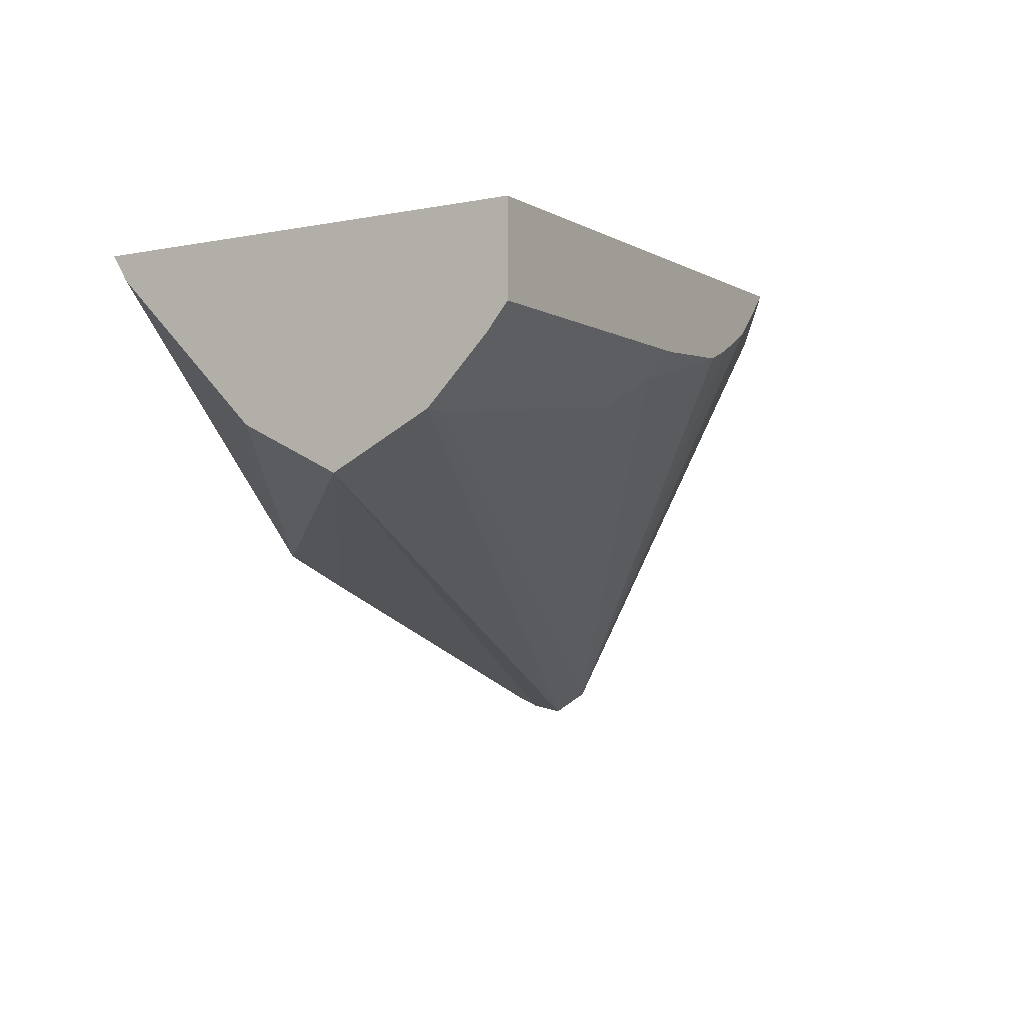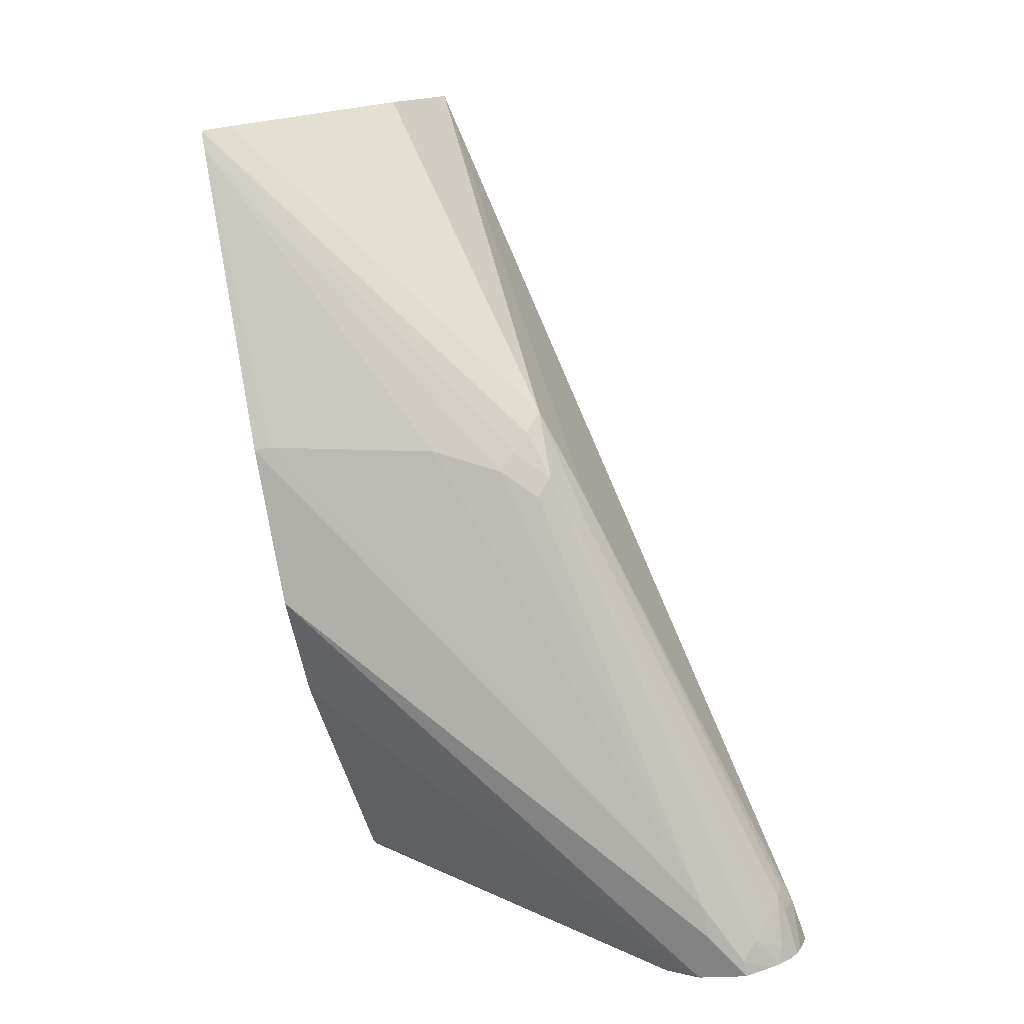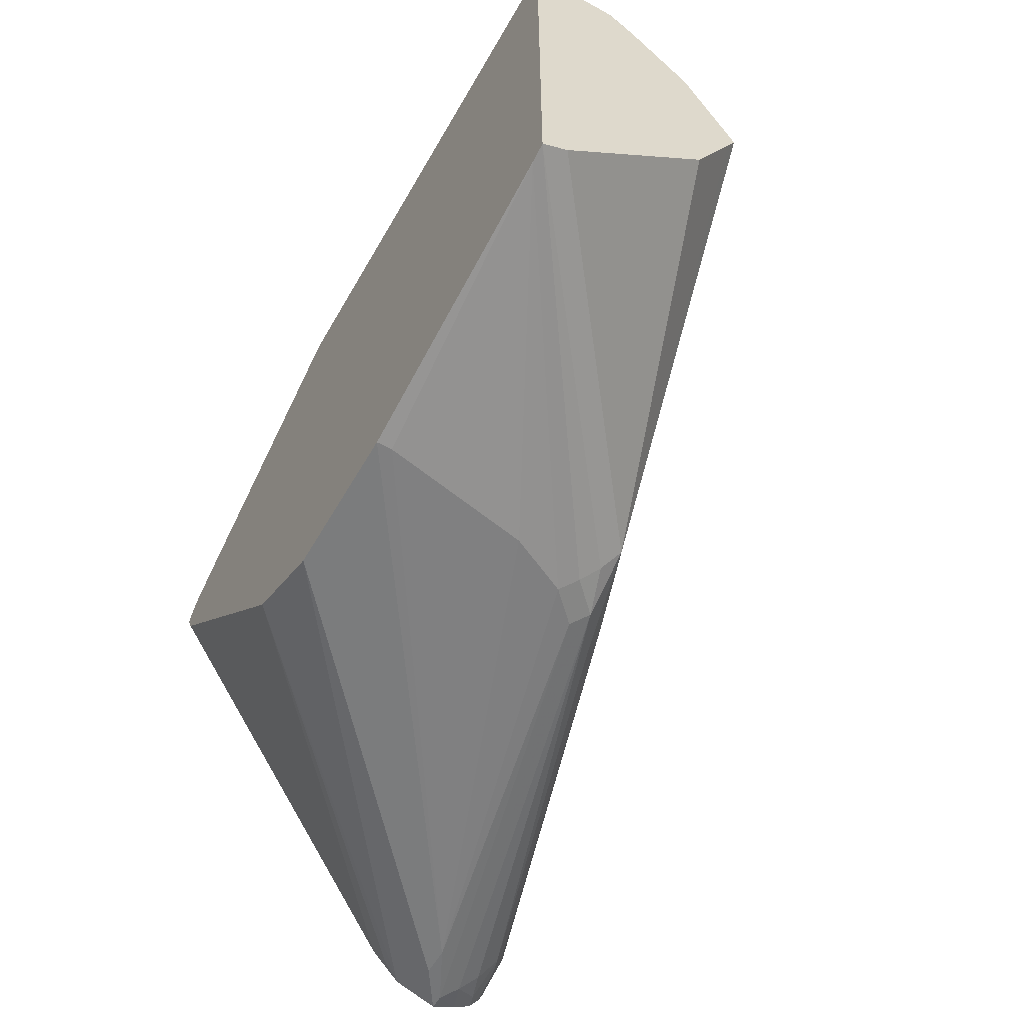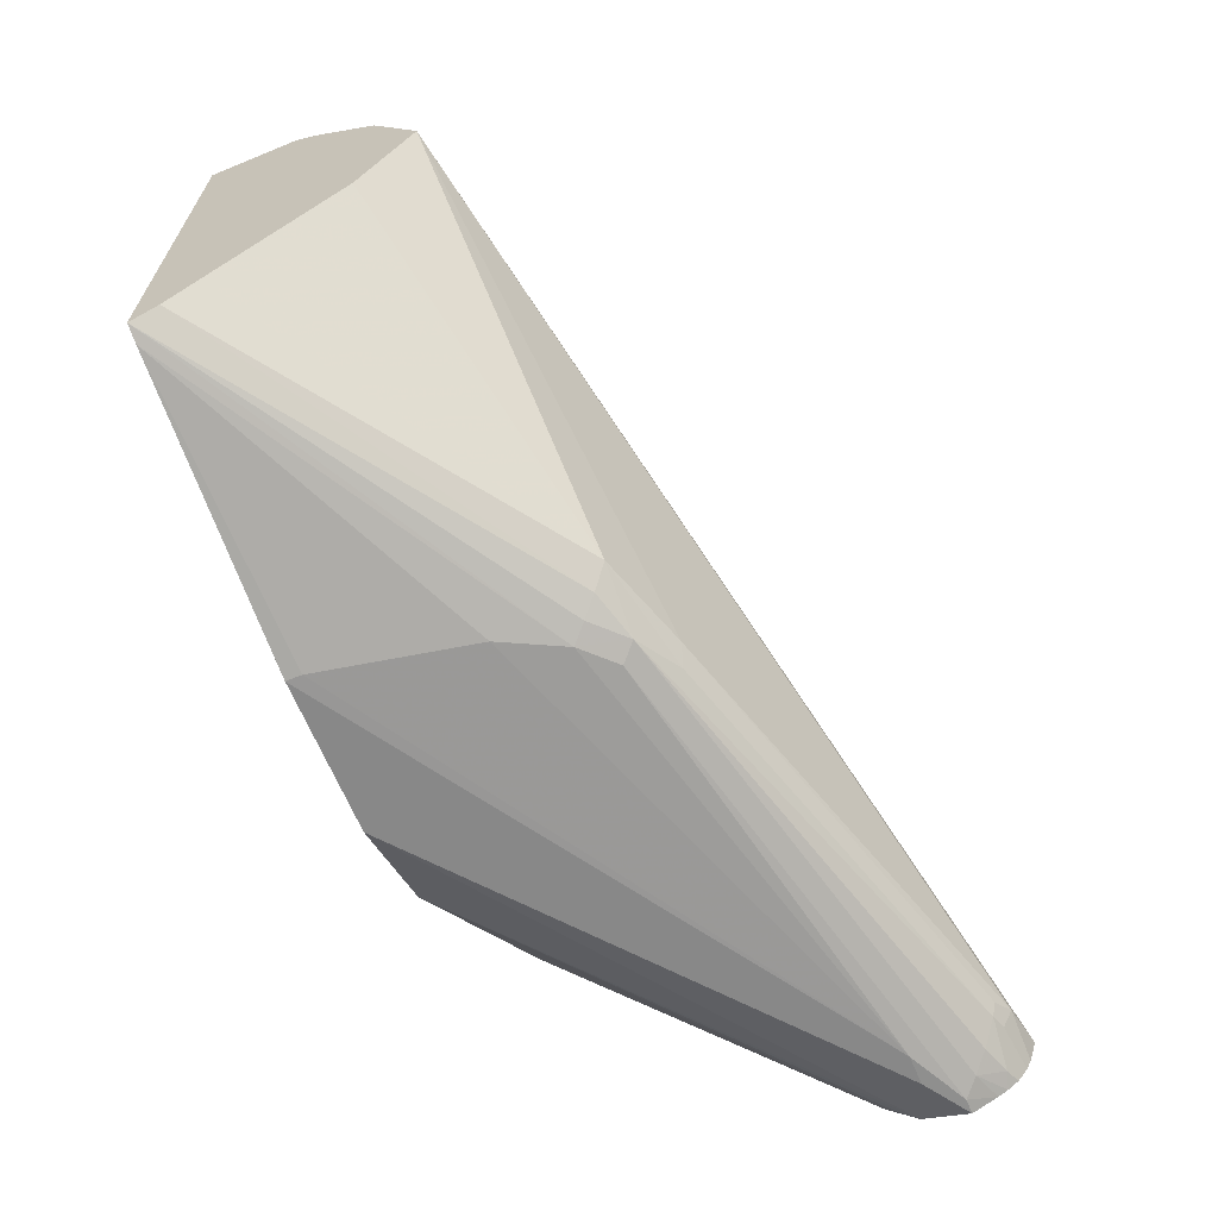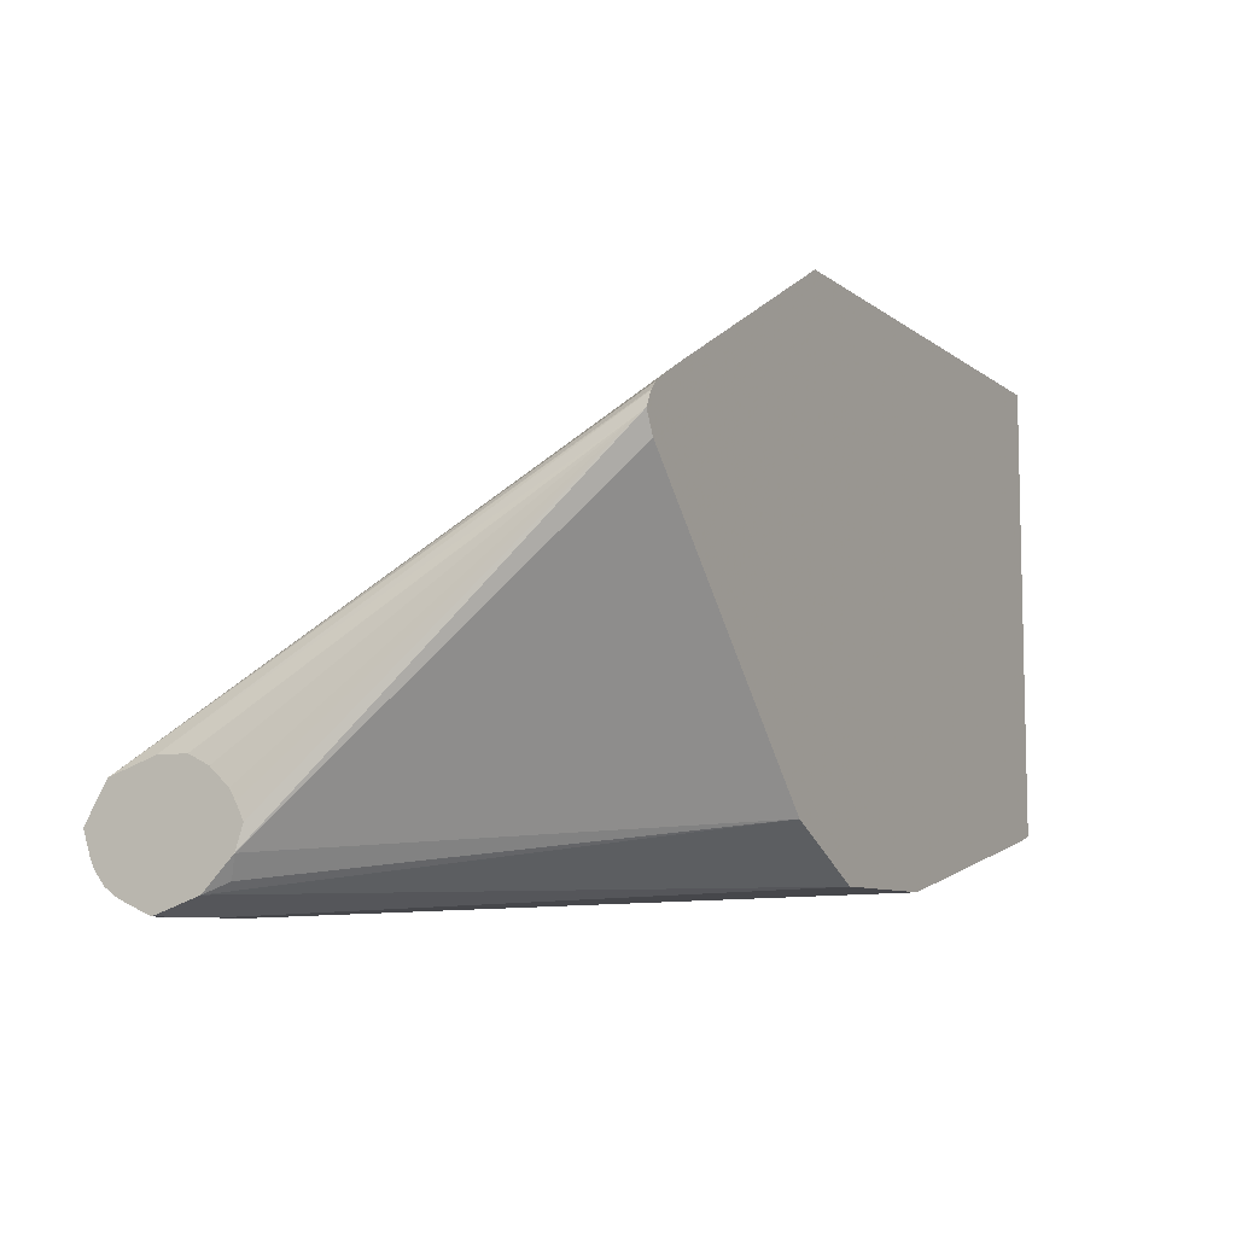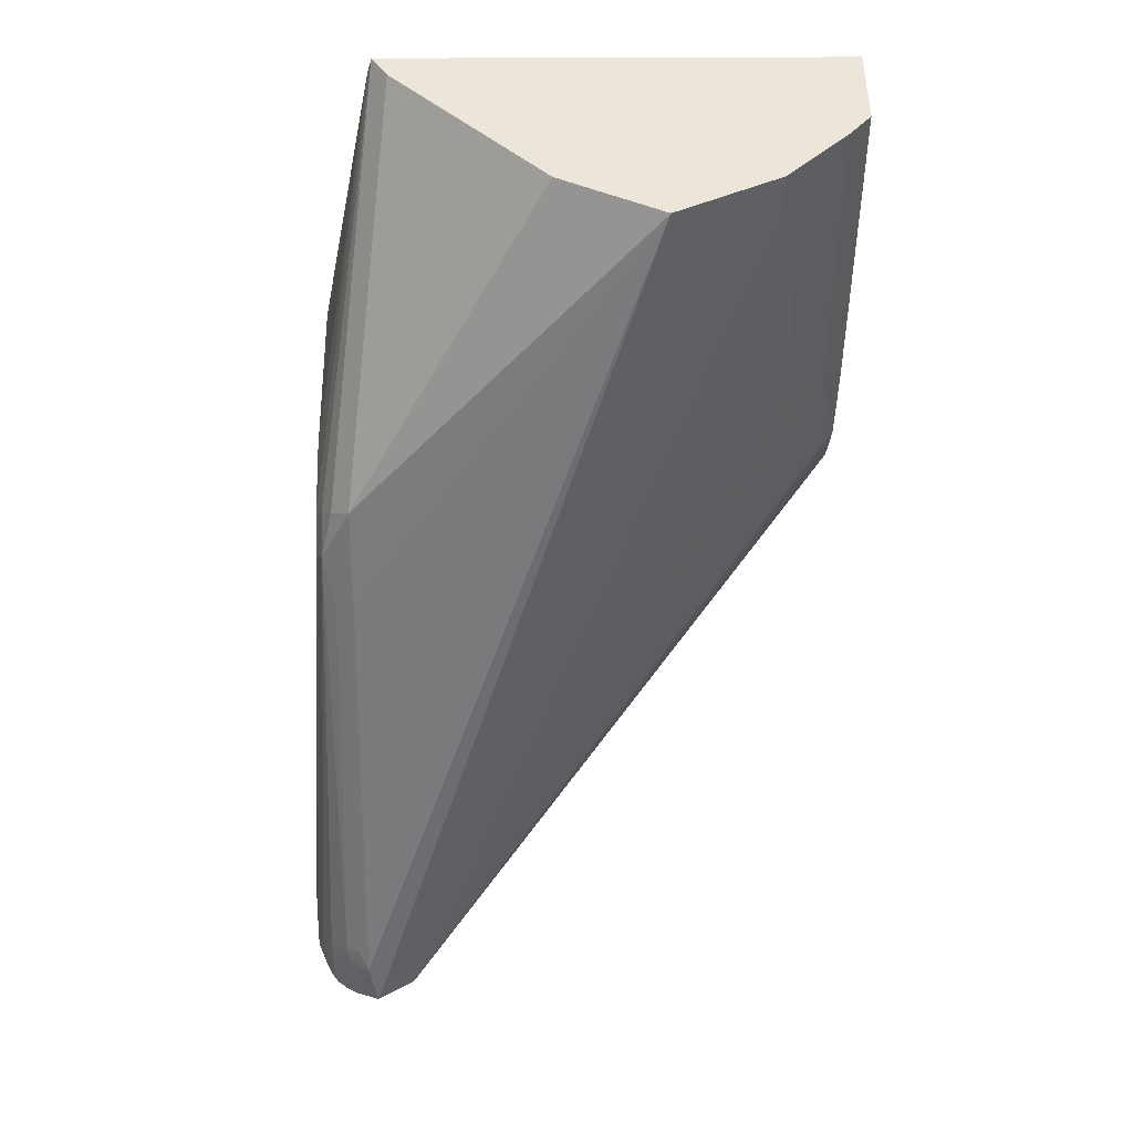
<metadata>
{"format":"obj","ext":"obj","renderer":"f3d","projection":"perspective","resolution":1024,"background":"white","views":[{"elev":-5.2,"azim":-58.2,"up":"+Y"},{"elev":-79.9,"azim":-80.1,"up":"+Z"},{"elev":-56.8,"azim":-119.6,"up":"+Z"},{"elev":-65.3,"azim":-67.6,"up":"+Z"},{"elev":-8.4,"azim":118.3,"up":"+Z"},{"elev":-42.5,"azim":-89.8,"up":"+Y"}]}
</metadata>
<code>
v 0.2673 -0.2531 -0.1125
v 0.2673 -0.2391 -0.1078
v 0.2673 -0.2609 -0.1092
v 0.2624 -0.2531 -0.1125
v 0.2531 -0.2437 -0.1125
v 0.264 -0.2328 -0.1047
v 0.2673 -0.2297 -0.09839
v 0.1312 -0.1358 -0.1031
v 0.1375 -0.1358 -0.09998
v 0.1625 -0.1358 -0.08749
v 0.2673 -0.264 -0.1076
v 0.2578 -0.2578 -0.1101
v 0.2437 -0.2437 -0.1125
v 0.1125 -0.2156 -0.1031
v 0.2673 -0.2274 -0.09132
v 0.2406 -0.1358 -0.006327
v 0.2439 -0.1358 -6.47e-06
v 0.08439 -0.1358 -0.1031
v 0.2673 -0.2673 -0.1054
v 0.2624 -0.2656 -0.1062
v 0.2531 -0.2625 -0.1066
v 0.1078 -0.2203 -0.1008
v 0.1031 -0.2062 -0.1031
v 0.09374 -0.1875 -0.1031
v 0.08439 -0.1406 -0.1031
v 0.2673 -0.2295 -0.08701
v 0.2673 -0.2531 -0.07498
v 0.2673 -0.2437 -0.07498
v 0.2673 -0.2405 -0.07658
v 0.2673 -0.2375 -0.0781
v 0.2673 -0.2316 -0.08343
v 0.2673 -0.2297 -0.08668
v 0.2417 -0.1358 0.004378
v -0.004382 -0.1358 -0.08456
v 0.2673 -0.2703 -0.1016
v 0.2484 -0.2671 -0.1008
v 0.1219 -0.2281 -0.09685
v 0.08905 -0.2203 -0.09139
v 0.09374 -0.2156 -0.09725
v 0.09844 -0.2109 -0.1008
v -0.009723 -0.1358 -0.083
v 0.2673 -0.267 -0.07961
v 0.2414 -0.1358 0.004775
v 0.2673 -0.2718 -0.09854
v 0.2531 -0.2687 -0.09998
v 0.2468 -0.2687 -0.09685
v 0.1172 -0.2297 -0.09139
v -0.009723 -0.2062 -6.47e-06
v -0.009723 -0.2032 -0.006029
v -0.009723 -0.1939 -0.02478
v -0.009723 -0.1906 -0.03125
v -0.009723 -0.1531 -0.06874
v -0.009723 -0.1437 -0.0781
v -0.009723 -0.1358 0.05653
v 0.2673 -0.2671 -0.07968
v 0.2391 -0.1358 0.007075
v 0.2273 -0.1358 0.01416
v 0.2673 -0.2742 -0.09132
v 0.2531 -0.2718 -0.09372
v -0.009723 -0.2031 0.006248
v 0.1488 -0.1358 0.05653
v -0.009723 -0.163 0.05653
v 0.2673 -0.2673 -0.07979
v 0.1403 -0.145 0.05653
v 0.1343 -0.1509 0.05653
v 0.1219 -0.1578 0.05653
v 0.1178 -0.1595 0.05653
v 0.1125 -0.1618 0.05653
v -0.009723 -0.1906 0.03123
v -0.009723 -0.192 0.02847
v -0.009723 -0.2014 0.009723
v -0.009723 -0.1719 0.04998
v -0.009669 -0.1639 0.05653
v 0.08125 -0.1719 0.04998
v 0.07189 -0.1812 0.04061
v -0.003107 -0.1906 0.03123
v 0.08407 -0.1639 0.05653
v -0.009723 -0.1812 0.04061
f 41 49 48
f 39 41 40
f 41 53 52
f 41 52 51
f 41 51 50
f 41 50 49
f 41 48 60
f 42 43 56
f 41 71 70
f 41 70 69
f 41 69 78
f 41 78 72
f 41 72 62
f 41 62 54
f 39 53 41
f 41 60 71
f 38 53 39
f 23 40 41
f 38 51 52
f 42 56 57
f 23 41 34
f 23 34 24
f 24 34 25
f 27 33 42
f 33 43 42
f 35 44 45
f 38 52 53
f 35 45 36
f 36 46 47
f 36 47 37
f 37 47 38
f 38 47 48
f 38 48 49
f 38 49 50
f 38 50 51
f 36 45 46
f 42 57 55
f 55 66 67
f 44 59 45
f 58 69 70
f 58 70 71
f 58 71 60
f 62 72 73
f 63 68 74
f 63 74 75
f 63 75 76
f 63 76 69
f 68 77 74
f 69 76 75
f 69 75 78
f 72 78 75
f 72 75 74
f 72 74 77
f 72 77 73
f 58 63 69
f 57 61 64
f 55 68 63
f 55 67 68
f 45 59 46
f 46 59 47
f 47 59 48
f 48 59 58
f 48 58 60
f 54 62 73
f 54 73 77
f 44 58 59
f 54 77 68
f 54 67 66
f 54 66 65
f 54 65 64
f 54 64 61
f 55 57 64
f 55 64 65
f 55 65 66
f 54 68 67
f 22 36 37
f 5 18 8
f 22 39 40
f 1 4 13
f 1 13 5
f 1 5 2
f 2 6 7
f 2 5 8
f 2 8 9
f 2 9 10
f 2 10 6
f 3 11 12
f 3 12 4
f 4 12 14
f 4 14 13
f 5 13 18
f 6 10 7
f 7 10 16
f 1 3 4
f 7 16 17
f 1 11 3
f 1 35 19
f 1 2 7
f 1 7 15
f 1 15 26
f 22 40 23
f 1 32 31
f 1 31 30
f 1 30 29
f 1 29 28
f 1 28 27
f 1 27 42
f 1 42 55
f 1 55 63
f 1 63 58
f 1 58 44
f 1 44 35
f 1 19 11
f 7 17 15
f 1 26 32
f 8 34 41
f 14 22 23
f 15 17 26
f 17 27 28
f 17 28 29
f 17 29 30
f 17 30 31
f 17 31 32
f 13 25 18
f 17 32 26
f 18 25 34
f 19 35 36
f 19 36 20
f 20 36 21
f 22 37 38
f 22 38 39
f 8 18 34
f 17 33 27
f 13 24 25
f 21 36 22
f 13 14 23
f 13 23 24
f 8 54 61
f 8 57 56
f 8 56 43
f 8 43 33
f 8 33 17
f 8 17 16
f 8 61 57
f 8 10 9
f 12 22 14
f 8 16 10
f 12 21 22
f 8 41 54
f 12 20 21
f 11 20 12
f 11 19 20

</code>
